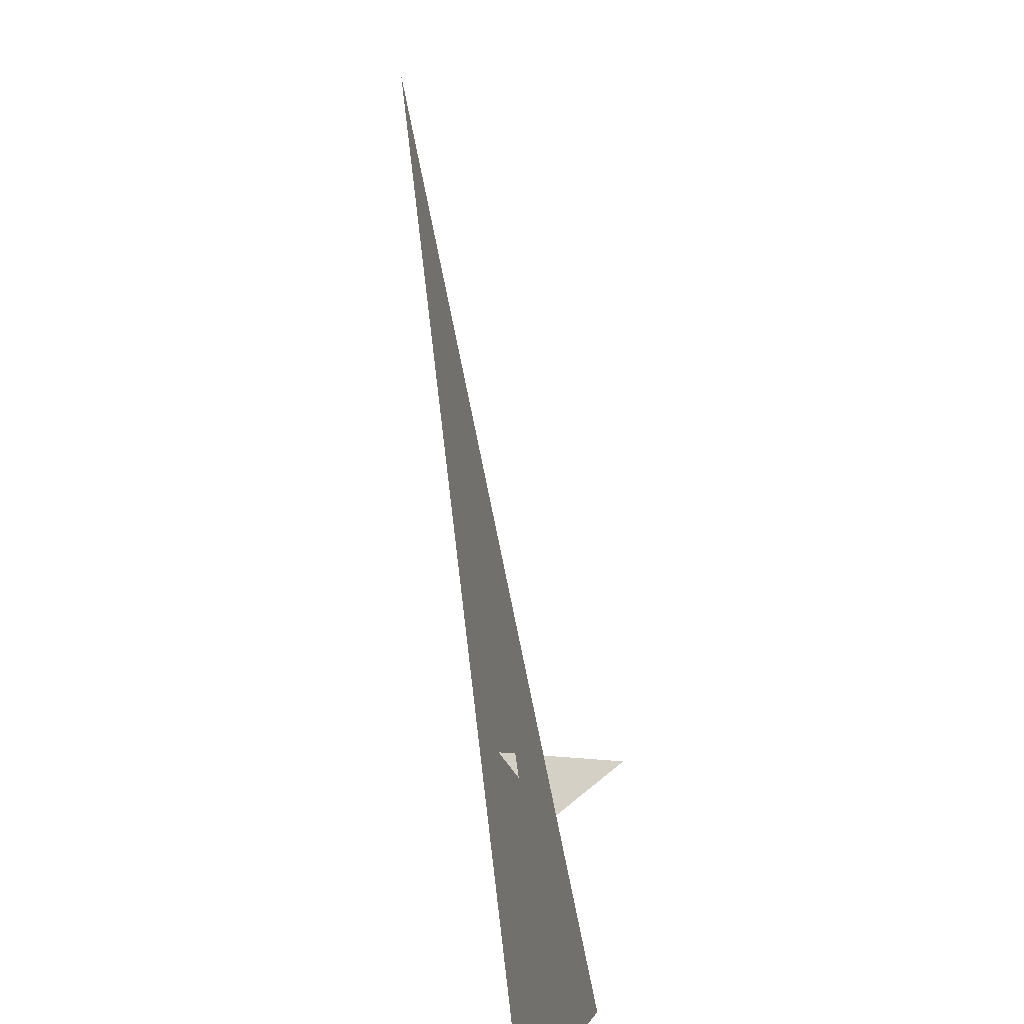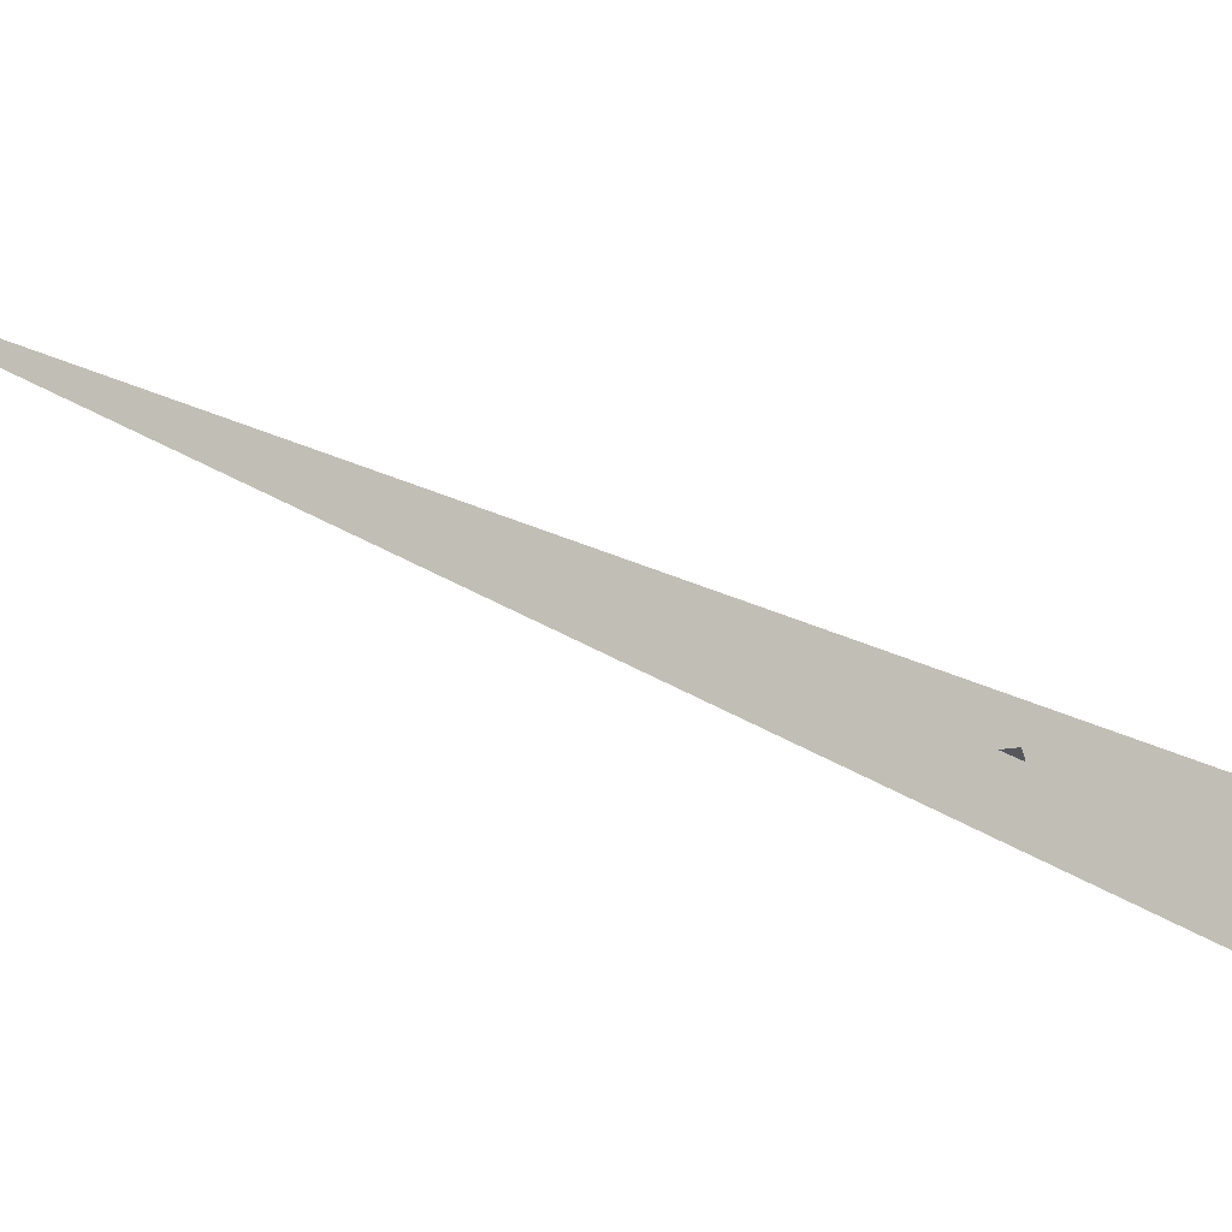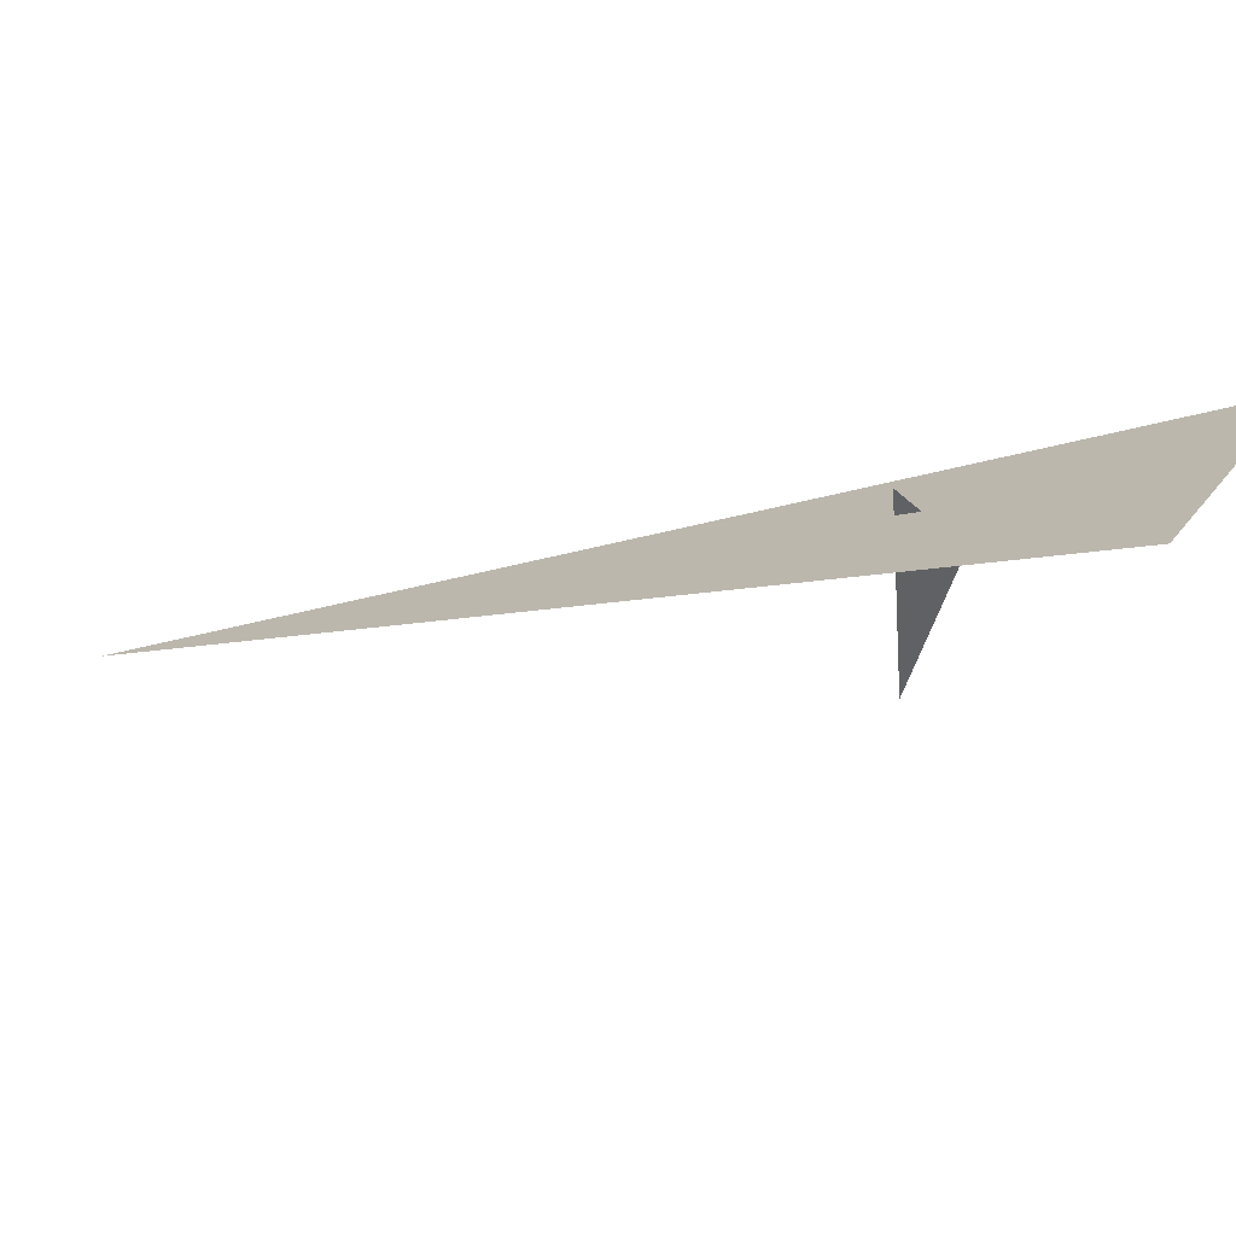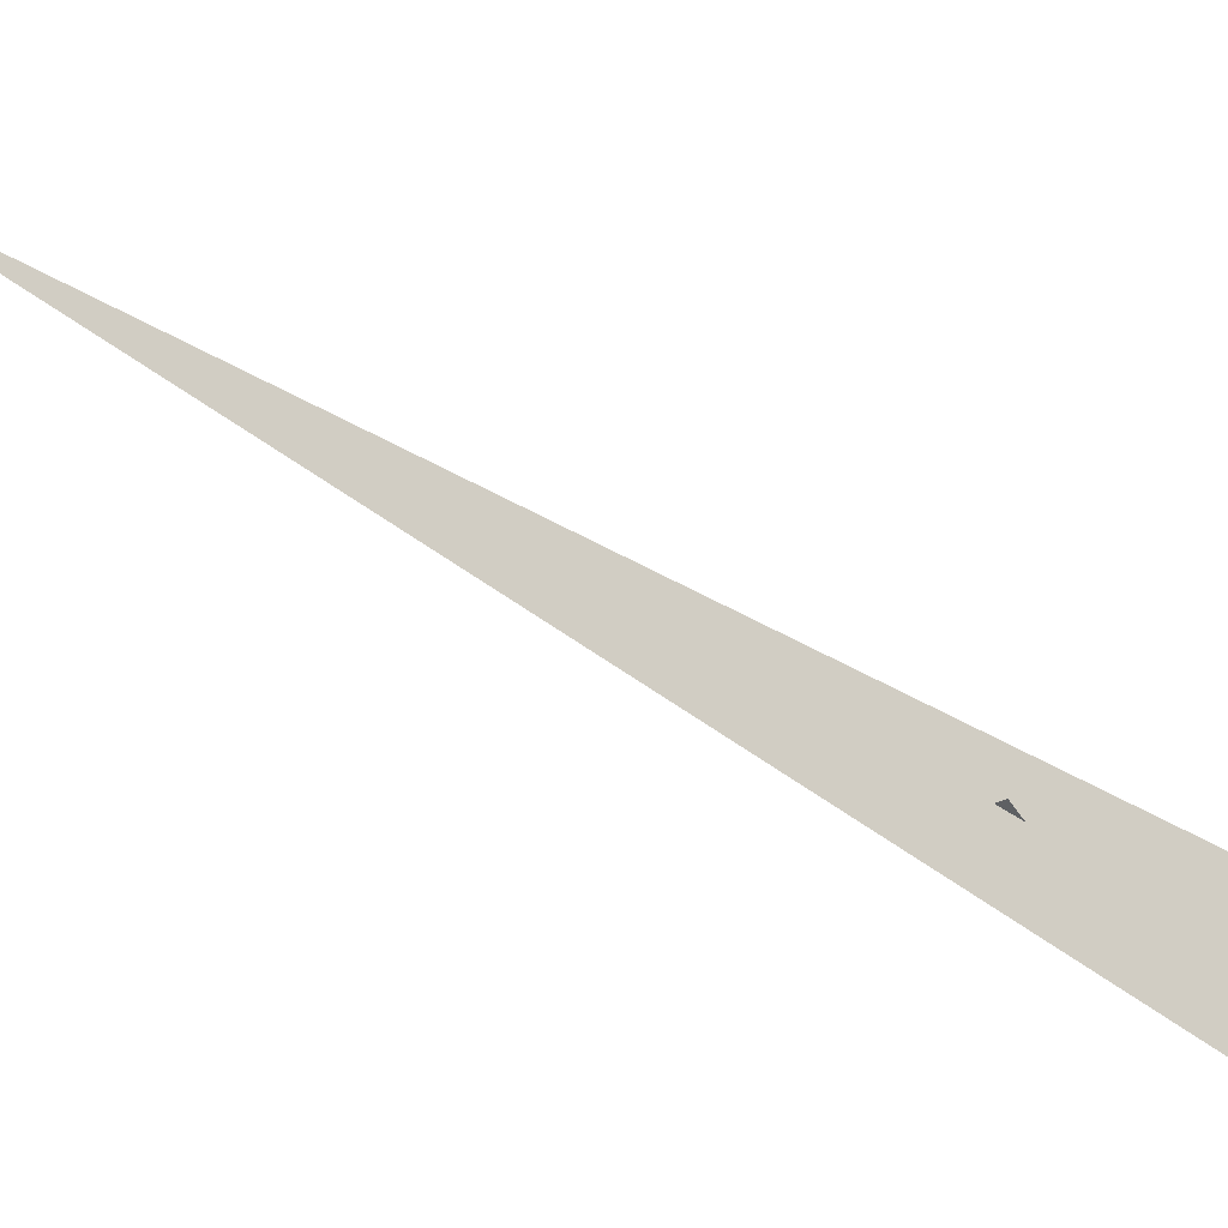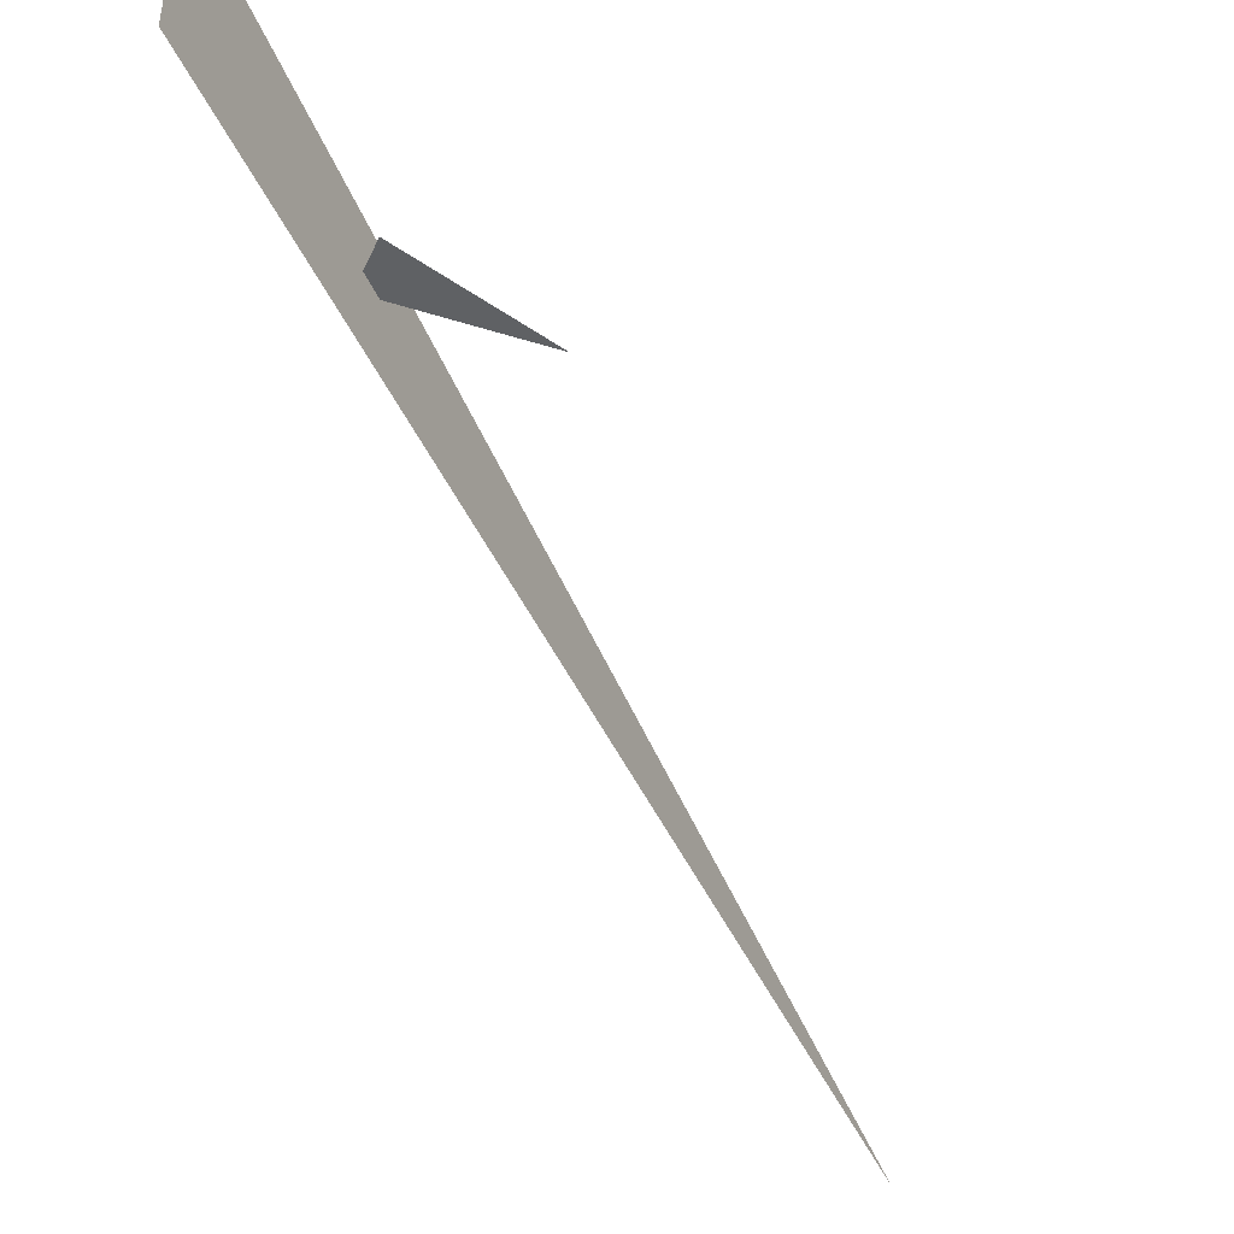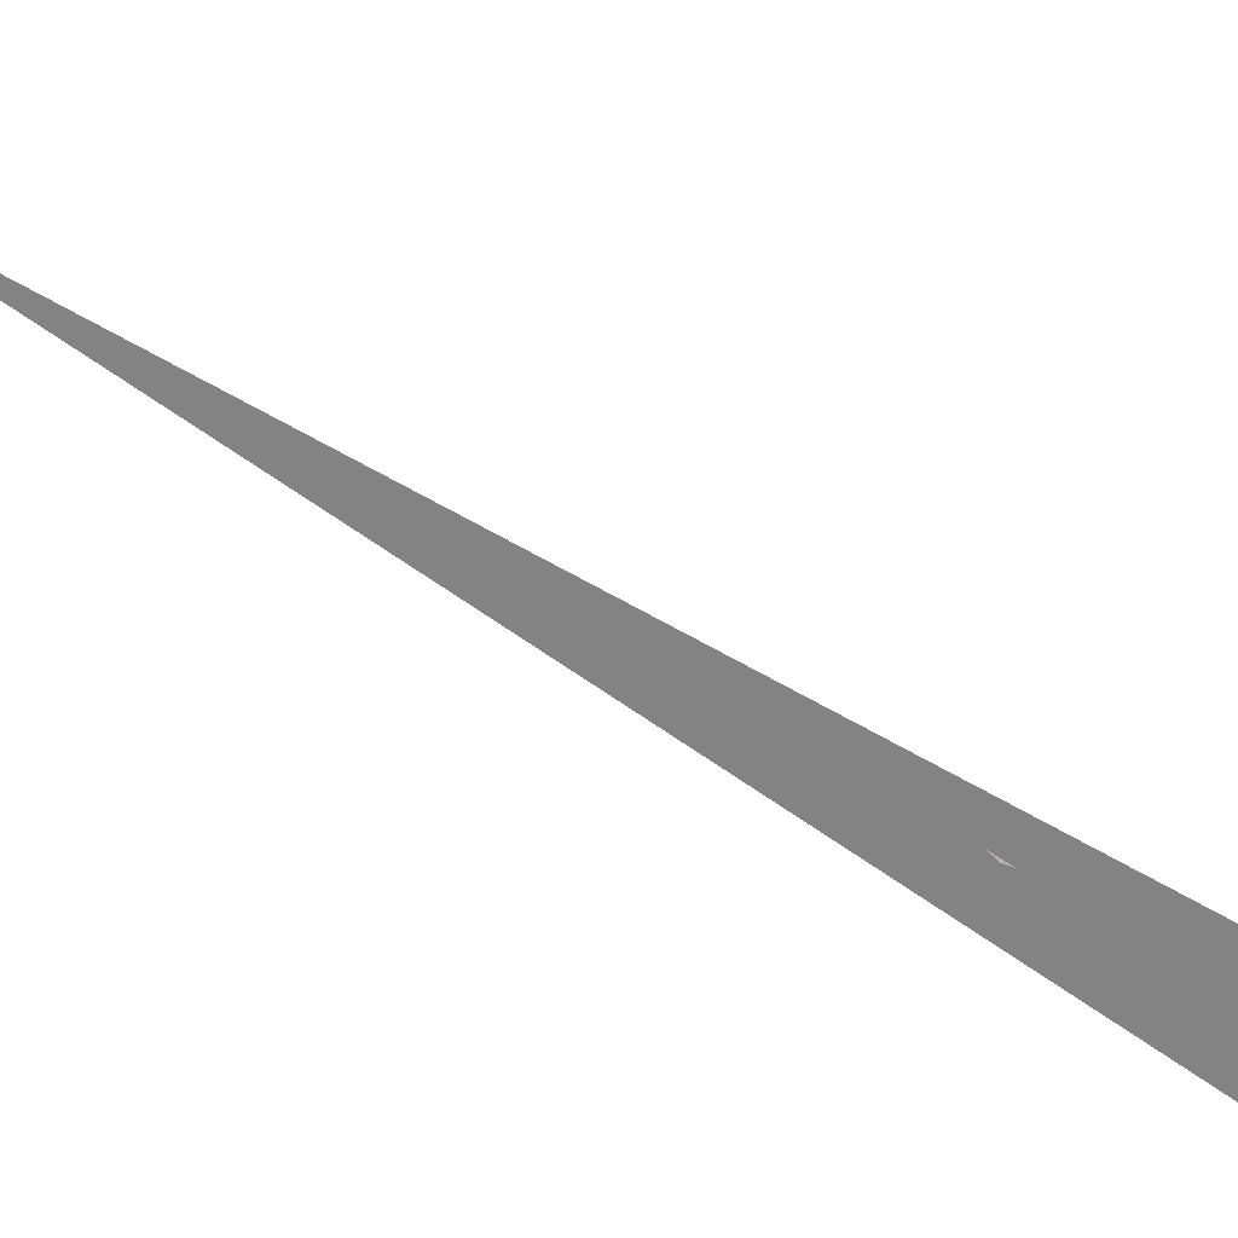
<metadata>
{"format":"obj","ext":"obj","renderer":"f3d","projection":"perspective","resolution":1024,"background":"white","views":[{"elev":14.7,"azim":-3.4,"up":"+Y"},{"elev":19.0,"azim":-101.7,"up":"+Y"},{"elev":-43.3,"azim":-41.5,"up":"+Y"},{"elev":6.0,"azim":-69.5,"up":"+Y"},{"elev":-79.9,"azim":30.9,"up":"+Y"},{"elev":44.5,"azim":-69.5,"up":"+Y"}]}
</metadata>
<code>
v 0.8422 5.651 4.407
v 0.7408 6.779 2.454
v 0.9294 5.84 4.535
v 1.028 5.925 3.843
v 0.8334 6.01 4.035
v 0.9043 5.925 4.078
f 1 2 3
f 4 5 6

</code>
